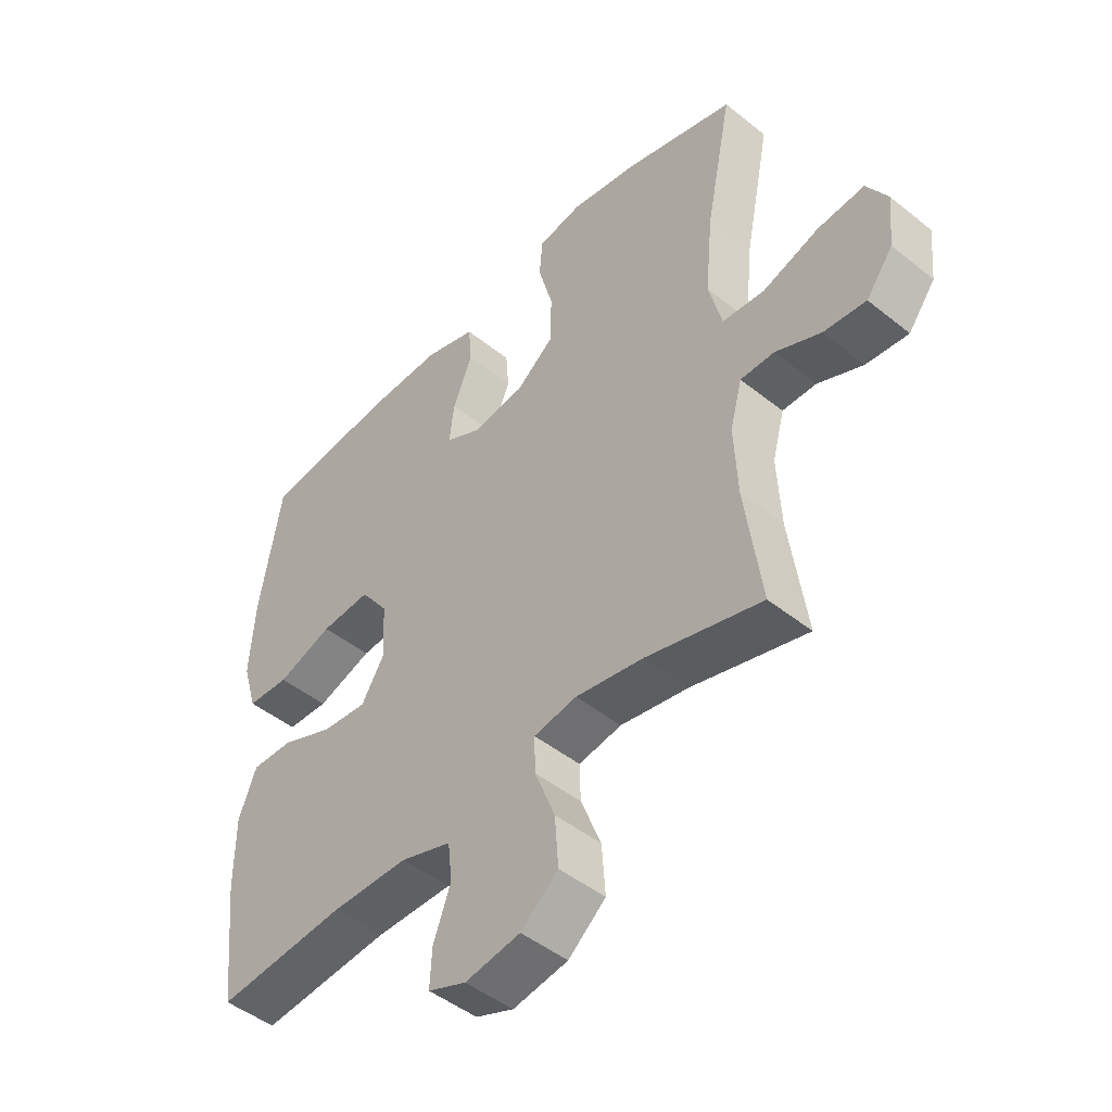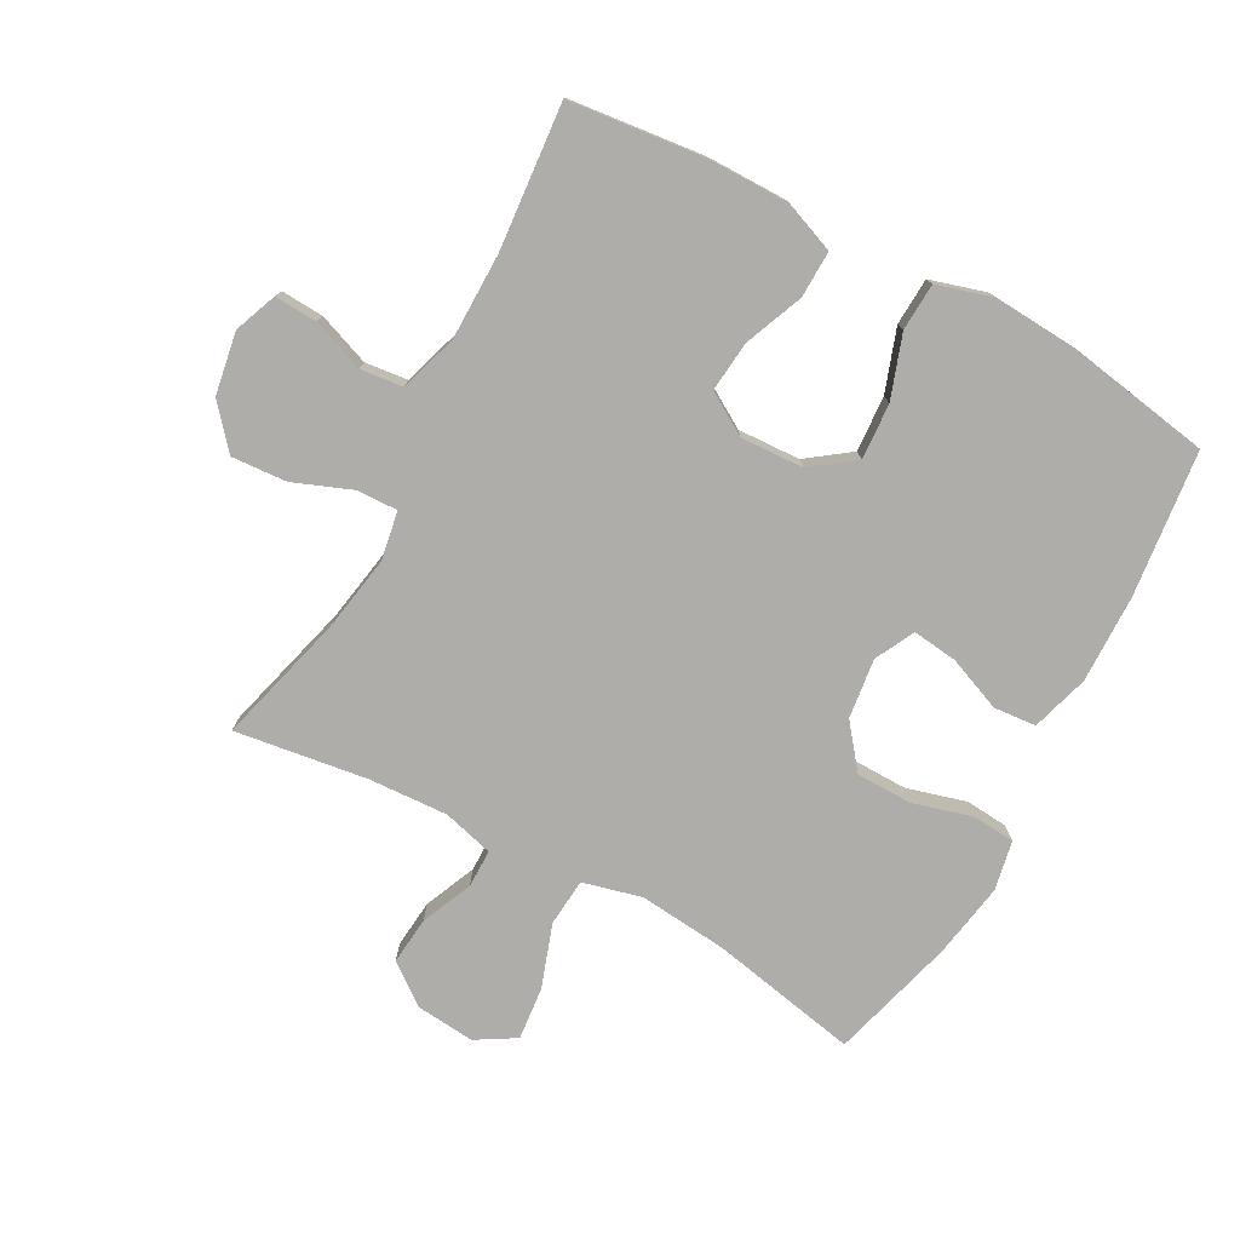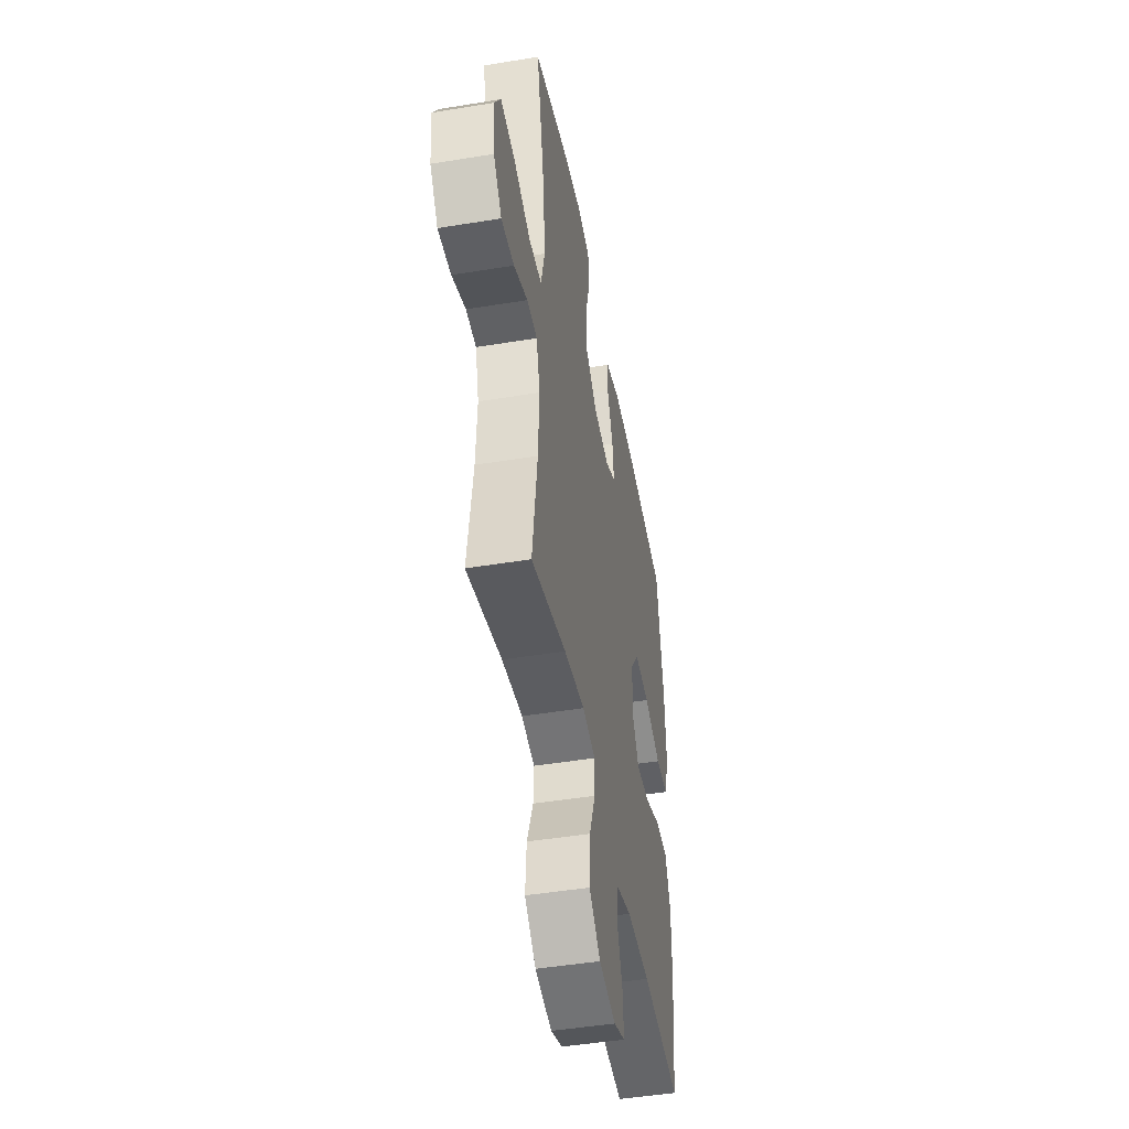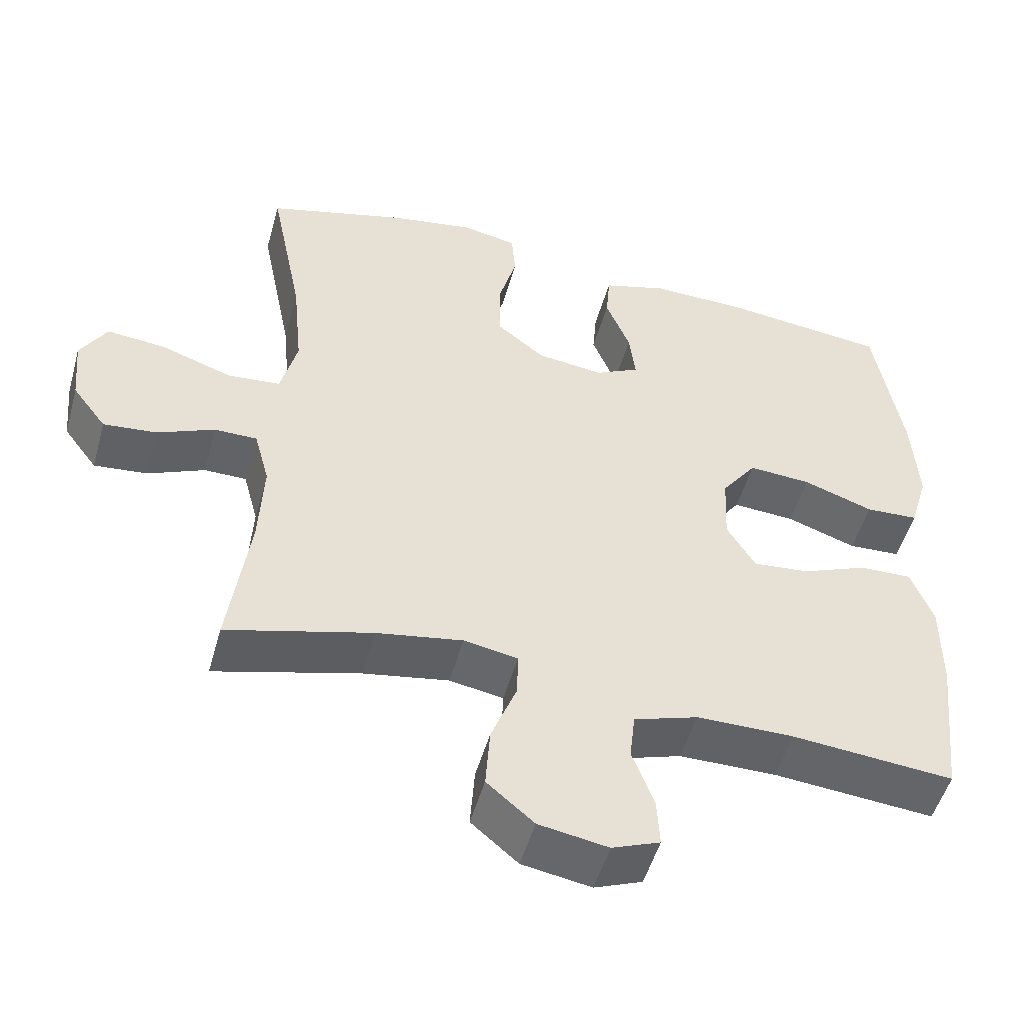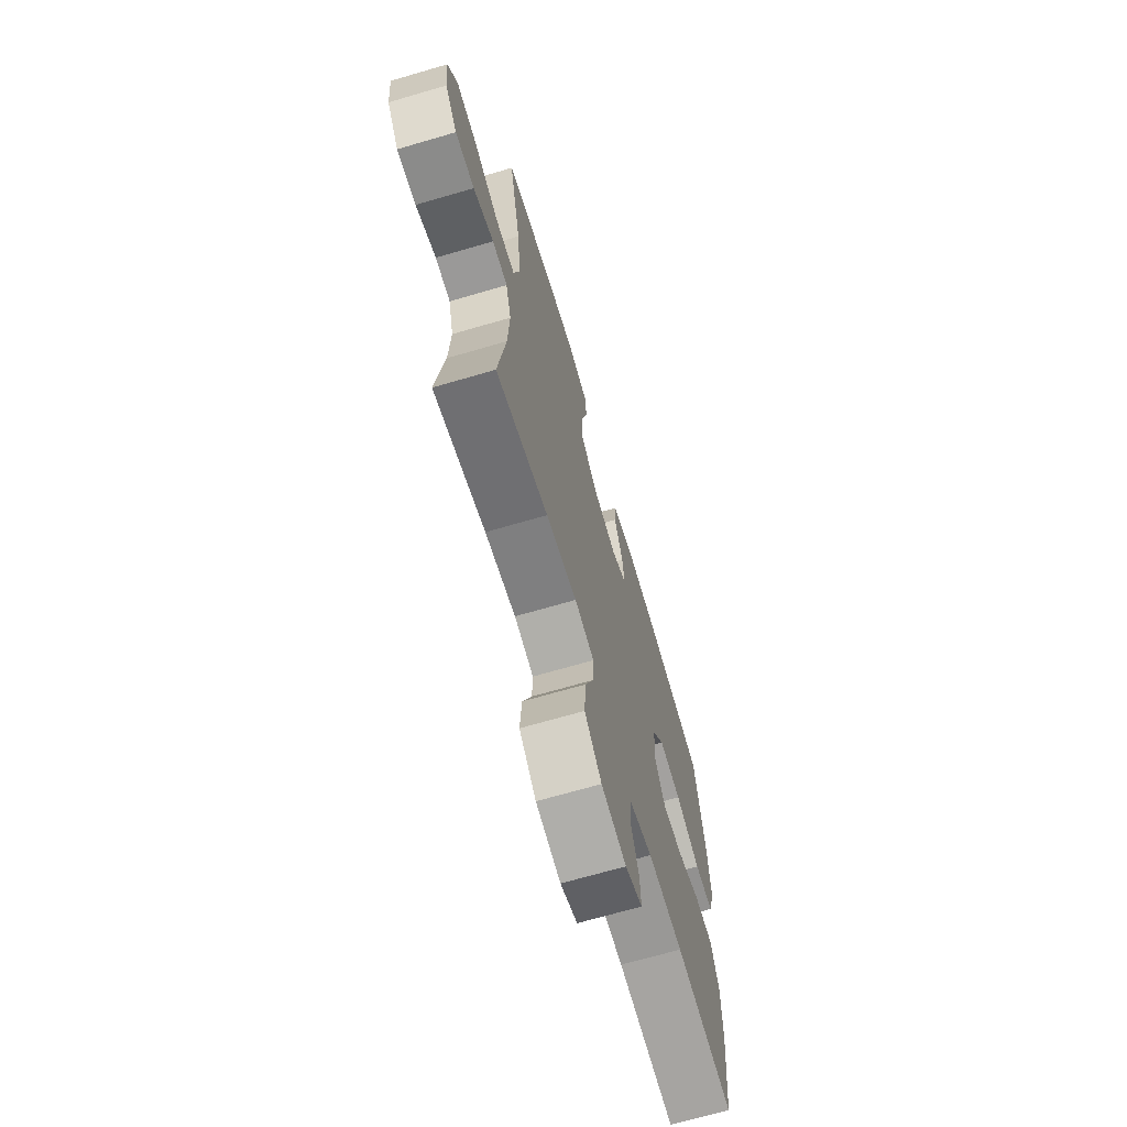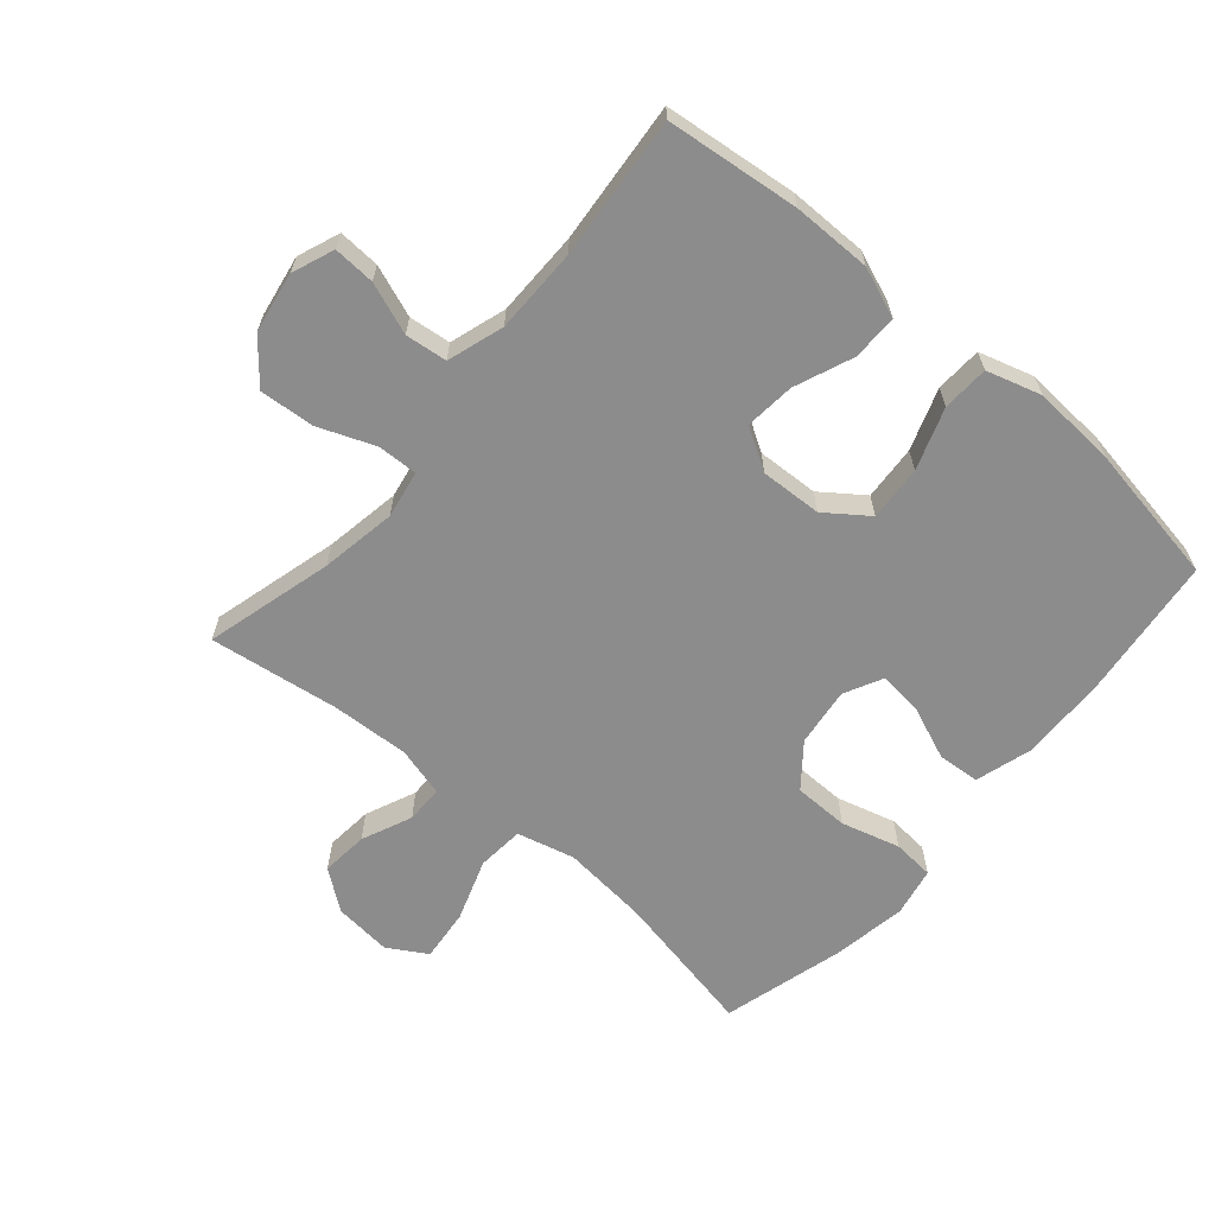
<metadata>
{"format":"obj","ext":"obj","renderer":"f3d","projection":"perspective","resolution":1024,"background":"white","views":[{"elev":-46.9,"azim":47.7,"up":"+Z"},{"elev":-77.2,"azim":-118.4,"up":"+Y"},{"elev":-46.7,"azim":100.6,"up":"+Z"},{"elev":-50.8,"azim":164.4,"up":"+Z"},{"elev":-68.9,"azim":106.3,"up":"+Z"},{"elev":-64.3,"azim":-130.5,"up":"+Y"}]}
</metadata>
<code>
o path3076
v 0.447 0.0375 -0.273
v 0.4408 0.0375 -0.1508
v 0.4617 0.0375 -0.07282
v 0.5206 0.0375 -0.07261
v 0.5996 0.0375 -0.1072
v 0.6737 0.0375 -0.1144
v 0.7205 0.0375 -0.05246
v 0.7295 0.0375 0.03906
v 0.6929 0.0375 0.1003
v 0.6107 0.0375 0.09223
v 0.5134 0.0375 0.05895
v 0.4395 0.0375 0.06541
v 0.4166 0.0375 0.1561
v 0.43 0.0375 0.2939
v 0.4758 0.0375 0.5235
v 0.2818 0.0375 0.5772
v 0.1655 0.0375 0.597
v 0.08915 0.0375 0.5822
v 0.08379 0.0375 0.5167
v 0.1094 0.0375 0.4242
v 0.1084 0.0375 0.3377
v 0.04213 0.0375 0.2854
v -0.0505 0.0375 0.274
v -0.1114 0.0375 0.3052
v -0.103 0.0375 0.375
v -0.06932 0.0375 0.4584
v -0.07484 0.0375 0.5246
v -0.1638 0.0375 0.5512
v -0.2995 0.0375 0.5487
v -0.5259 0.0375 0.5235
v -0.5637 0.0375 0.3016
v -0.5724 0.0375 0.169
v -0.5469 0.0375 0.08274
v -0.4734 0.0375 0.07888
v -0.3764 0.0375 0.1124
v -0.2896 0.0375 0.1179
v -0.2411 0.0375 0.05165
v -0.2367 0.0375 -0.04535
v -0.2763 0.0375 -0.1106
v -0.3548 0.0375 -0.1028
v -0.446 0.0375 -0.06561
v -0.5185 0.0375 -0.06398
v -0.5492 0.0375 -0.1429
v -0.549 0.0375 -0.2678
v -0.5259 0.0375 -0.4785
v -0.3014 0.0375 -0.4588
v -0.1666 0.0375 -0.4596
v -0.07742 0.0375 -0.4884
v -0.07002 0.0375 -0.5544
v -0.1003 0.0375 -0.6355
v -0.104 0.0375 -0.7013
v -0.03768 0.0375 -0.7273
v 0.0585 0.0375 -0.7111
v 0.1237 0.0375 -0.656
v 0.1176 0.0375 -0.5699
v 0.08234 0.0375 -0.4796
v 0.08046 0.0375 -0.4168
v 0.1555 0.0375 -0.4036
v 0.2747 0.0375 -0.4243
v 0.4758 0.0375 -0.4785
v 0.447 -0.0375 -0.273
v 0.4408 -0.0375 -0.1508
v 0.4617 -0.0375 -0.07282
v 0.5206 -0.0375 -0.07261
v 0.5996 -0.0375 -0.1072
v 0.6737 -0.0375 -0.1144
v 0.7205 -0.0375 -0.05246
v 0.7295 -0.0375 0.03906
v 0.6929 -0.0375 0.1003
v 0.6107 -0.0375 0.09223
v 0.5134 -0.0375 0.05895
v 0.4395 -0.0375 0.06541
v 0.4166 -0.0375 0.1561
v 0.43 -0.0375 0.2939
v 0.4758 -0.0375 0.5235
v 0.2818 -0.0375 0.5772
v 0.1655 -0.0375 0.597
v 0.08915 -0.0375 0.5822
v 0.08379 -0.0375 0.5167
v 0.1094 -0.0375 0.4242
v 0.1084 -0.0375 0.3377
v 0.04213 -0.0375 0.2854
v -0.0505 -0.0375 0.274
v -0.1114 -0.0375 0.3052
v -0.103 -0.0375 0.375
v -0.06932 -0.0375 0.4584
v -0.07484 -0.0375 0.5246
v -0.1638 -0.0375 0.5512
v -0.2995 -0.0375 0.5487
v -0.5259 -0.0375 0.5235
v -0.5637 -0.0375 0.3016
v -0.5724 -0.0375 0.169
v -0.5469 -0.0375 0.08274
v -0.4734 -0.0375 0.07888
v -0.3764 -0.0375 0.1124
v -0.2896 -0.0375 0.1179
v -0.2411 -0.0375 0.05165
v -0.2367 -0.0375 -0.04535
v -0.2763 -0.0375 -0.1106
v -0.3548 -0.0375 -0.1028
v -0.446 -0.0375 -0.06561
v -0.5185 -0.0375 -0.06398
v -0.5492 -0.0375 -0.1429
v -0.549 -0.0375 -0.2678
v -0.5259 -0.0375 -0.4785
v -0.3014 -0.0375 -0.4588
v -0.1666 -0.0375 -0.4596
v -0.07742 -0.0375 -0.4884
v -0.07002 -0.0375 -0.5544
v -0.1003 -0.0375 -0.6355
v -0.104 -0.0375 -0.7013
v -0.03768 -0.0375 -0.7273
v 0.0585 -0.0375 -0.7111
v 0.1237 -0.0375 -0.656
v 0.1176 -0.0375 -0.5699
v 0.08234 -0.0375 -0.4796
v 0.08046 -0.0375 -0.4168
v 0.1555 -0.0375 -0.4036
v 0.2747 -0.0375 -0.4243
v 0.4758 -0.0375 -0.4785
v 0.7205 0.0375 -0.05246
v 0.7295 0.0375 0.03906
v 0.6929 0.0375 0.1003
v 0.6929 0.0375 0.1003
v 0.6737 0.0375 -0.1144
v 0.6107 0.0375 0.09223
v 0.5996 0.0375 -0.1072
v 0.5134 0.0375 0.05895
v 0.5206 0.0375 -0.07261
v 0.4617 0.0375 -0.07282
v 0.4617 0.0375 -0.07282
v 0.4395 0.0375 0.06541
v 0.4395 0.0375 0.06541
v 0.4758 0.0375 -0.4785
v 0.4758 0.0375 -0.4785
v 0.447 0.0375 -0.273
v 0.4408 0.0375 -0.1508
v 0.43 0.0375 0.2939
v 0.4758 0.0375 0.5235
v 0.4758 0.0375 0.5235
v 0.4166 0.0375 0.1561
v 0.2818 0.0375 0.5772
v 0.2747 0.0375 -0.4243
v 0.1655 0.0375 0.597
v 0.1555 0.0375 -0.4036
v 0.08915 0.0375 0.5822
v 0.08915 0.0375 0.5822
v 0.08046 0.0375 -0.4168
v 0.08046 0.0375 -0.4168
v 0.1094 0.0375 0.4242
v 0.1084 0.0375 0.3377
v 0.0585 0.0375 -0.7111
v 0.1237 0.0375 -0.656
v 0.1176 0.0375 -0.5699
v 0.08234 0.0375 -0.4796
v 0.08379 0.0375 0.5167
v 0.04213 0.0375 0.2854
v -0.03768 0.0375 -0.7273
v -0.0505 0.0375 0.274
v -0.104 0.0375 -0.7013
v -0.104 0.0375 -0.7013
v -0.1114 0.0375 0.3052
v -0.1114 0.0375 0.3052
v -0.103 0.0375 0.375
v -0.06932 0.0375 0.4584
v -0.07484 0.0375 0.5246
v -0.07484 0.0375 0.5246
v -0.1003 0.0375 -0.6355
v -0.07002 0.0375 -0.5544
v -0.07742 0.0375 -0.4884
v -0.07742 0.0375 -0.4884
v -0.1638 0.0375 0.5512
v -0.1666 0.0375 -0.4596
v -0.2995 0.0375 0.5487
v -0.3014 0.0375 -0.4588
v -0.2411 0.0375 0.05165
v -0.2367 0.0375 -0.04535
v -0.2763 0.0375 -0.1106
v -0.2763 0.0375 -0.1106
v -0.2896 0.0375 0.1179
v -0.3548 0.0375 -0.1028
v -0.3764 0.0375 0.1124
v -0.446 0.0375 -0.06561
v -0.4734 0.0375 0.07888
v -0.5259 0.0375 -0.4785
v -0.5259 0.0375 -0.4785
v -0.5185 0.0375 -0.06398
v -0.5185 0.0375 -0.06398
v -0.5469 0.0375 0.08274
v -0.5469 0.0375 0.08274
v -0.5259 0.0375 0.5235
v -0.5259 0.0375 0.5235
v -0.5492 0.0375 -0.1429
v -0.549 0.0375 -0.2678
v -0.5637 0.0375 0.3016
v -0.5724 0.0375 0.169
v 0.7205 -0.0375 -0.05246
v 0.7295 -0.0375 0.03906
v 0.6929 -0.0375 0.1003
v 0.6929 -0.0375 0.1003
v 0.6737 -0.0375 -0.1144
v 0.6107 -0.0375 0.09223
v 0.5996 -0.0375 -0.1072
v 0.5134 -0.0375 0.05895
v 0.5206 -0.0375 -0.07261
v 0.4617 -0.0375 -0.07282
v 0.4617 -0.0375 -0.07282
v 0.4395 -0.0375 0.06541
v 0.4395 -0.0375 0.06541
v 0.4758 -0.0375 -0.4785
v 0.4758 -0.0375 -0.4785
v 0.447 -0.0375 -0.273
v 0.4408 -0.0375 -0.1508
v 0.43 -0.0375 0.2939
v 0.4758 -0.0375 0.5235
v 0.4758 -0.0375 0.5235
v 0.4166 -0.0375 0.1561
v 0.2818 -0.0375 0.5772
v 0.2747 -0.0375 -0.4243
v 0.1655 -0.0375 0.597
v 0.1555 -0.0375 -0.4036
v 0.08915 -0.0375 0.5822
v 0.08915 -0.0375 0.5822
v 0.08046 -0.0375 -0.4168
v 0.08046 -0.0375 -0.4168
v 0.1094 -0.0375 0.4242
v 0.1084 -0.0375 0.3377
v 0.0585 -0.0375 -0.7111
v 0.1237 -0.0375 -0.656
v 0.1176 -0.0375 -0.5699
v 0.08234 -0.0375 -0.4796
v 0.08379 -0.0375 0.5167
v 0.04213 -0.0375 0.2854
v -0.03768 -0.0375 -0.7273
v -0.0505 -0.0375 0.274
v -0.104 -0.0375 -0.7013
v -0.104 -0.0375 -0.7013
v -0.1114 -0.0375 0.3052
v -0.1114 -0.0375 0.3052
v -0.103 -0.0375 0.375
v -0.06932 -0.0375 0.4584
v -0.07484 -0.0375 0.5246
v -0.07484 -0.0375 0.5246
v -0.1003 -0.0375 -0.6355
v -0.07002 -0.0375 -0.5544
v -0.07742 -0.0375 -0.4884
v -0.07742 -0.0375 -0.4884
v -0.1638 -0.0375 0.5512
v -0.1666 -0.0375 -0.4596
v -0.2995 -0.0375 0.5487
v -0.3014 -0.0375 -0.4588
v -0.2411 -0.0375 0.05165
v -0.2367 -0.0375 -0.04535
v -0.2763 -0.0375 -0.1106
v -0.2763 -0.0375 -0.1106
v -0.2896 -0.0375 0.1179
v -0.3548 -0.0375 -0.1028
v -0.3764 -0.0375 0.1124
v -0.446 -0.0375 -0.06561
v -0.4734 -0.0375 0.07888
v -0.5259 -0.0375 -0.4785
v -0.5259 -0.0375 -0.4785
v -0.5185 -0.0375 -0.06398
v -0.5185 -0.0375 -0.06398
v -0.5469 -0.0375 0.08274
v -0.5469 -0.0375 0.08274
v -0.5259 -0.0375 0.5235
v -0.5259 -0.0375 0.5235
v -0.5492 -0.0375 -0.1429
v -0.549 -0.0375 -0.2678
v -0.5637 -0.0375 0.3016
v -0.5724 -0.0375 0.169
f 204 205 202
f 222 232 220
f 235 238 252
f 258 271 272
f 226 220 232
f 256 271 258
f 240 250 238
f 234 244 236
f 203 202 205
f 221 253 224
f 220 226 218
f 238 250 256
f 271 250 267
f 251 270 261
f 231 246 245
f 260 272 265
f 224 246 231
f 217 233 208
f 218 214 215
f 249 254 251
f 201 197 203
f 212 219 210
f 231 245 230
f 224 249 246
f 224 254 249
f 205 204 206
f 198 202 197
f 250 271 256
f 197 202 203
f 250 240 248
f 227 233 217
f 240 241 248
f 213 233 253
f 224 253 254
f 233 235 253
f 233 213 208
f 230 245 228
f 269 257 259
f 270 257 269
f 252 238 256
f 258 272 260
f 230 228 229
f 208 206 204
f 254 257 251
f 214 227 217
f 206 208 213
f 213 253 221
f 269 259 263
f 253 235 252
f 212 213 219
f 226 227 214
f 219 213 221
f 248 241 242
f 218 226 214
f 228 244 234
f 244 228 245
f 251 257 270
f 199 202 198
f 7 8 68 67
f 8 124 200 68
f 6 7 67 66
f 9 10 70 69
f 5 6 66 65
f 10 11 71 70
f 4 5 65 64
f 131 4 64 207
f 11 133 209 71
f 135 1 61 211
f 2 3 63 62
f 14 140 216 74
f 1 2 62 61
f 12 13 73 72
f 13 14 74 73
f 15 16 76 75
f 59 60 120 119
f 16 17 77 76
f 58 59 119 118
f 17 147 223 77
f 149 58 118 225
f 20 21 81 80
f 53 54 114 113
f 54 55 115 114
f 55 56 116 115
f 19 20 80 79
f 18 19 79 78
f 21 22 82 81
f 56 57 117 116
f 52 53 113 112
f 22 23 83 82
f 161 52 112 237
f 23 163 239 83
f 25 26 86 85
f 26 167 243 86
f 50 51 111 110
f 49 50 110 109
f 171 49 109 247
f 27 28 88 87
f 47 48 108 107
f 24 25 85 84
f 28 29 89 88
f 46 47 107 106
f 37 38 98 97
f 38 179 255 98
f 36 37 97 96
f 39 40 100 99
f 35 36 96 95
f 40 41 101 100
f 34 35 95 94
f 186 46 106 262
f 41 188 264 101
f 190 34 94 266
f 29 192 268 89
f 42 43 103 102
f 44 45 105 104
f 43 44 104 103
f 30 31 91 90
f 32 33 93 92
f 31 32 92 91
f 128 126 129
f 146 144 156
f 159 176 162
f 182 196 195
f 150 156 144
f 180 182 195
f 164 162 174
f 158 160 168
f 127 129 126
f 145 148 177
f 144 142 150
f 162 180 174
f 195 191 174
f 175 185 194
f 155 169 170
f 184 189 196
f 148 155 170
f 141 132 157
f 142 139 138
f 173 175 178
f 125 127 121
f 136 134 143
f 155 154 169
f 148 170 173
f 148 173 178
f 129 130 128
f 122 121 126
f 174 180 195
f 121 127 126
f 174 172 164
f 151 141 157
f 164 172 165
f 137 177 157
f 148 178 177
f 157 177 159
f 157 132 137
f 154 152 169
f 193 183 181
f 194 193 181
f 176 180 162
f 182 184 196
f 154 153 152
f 132 128 130
f 178 175 181
f 138 141 151
f 130 137 132
f 137 145 177
f 193 187 183
f 177 176 159
f 136 143 137
f 150 138 151
f 143 145 137
f 172 166 165
f 142 138 150
f 152 158 168
f 168 169 152
f 175 194 181
f 123 122 126

</code>
